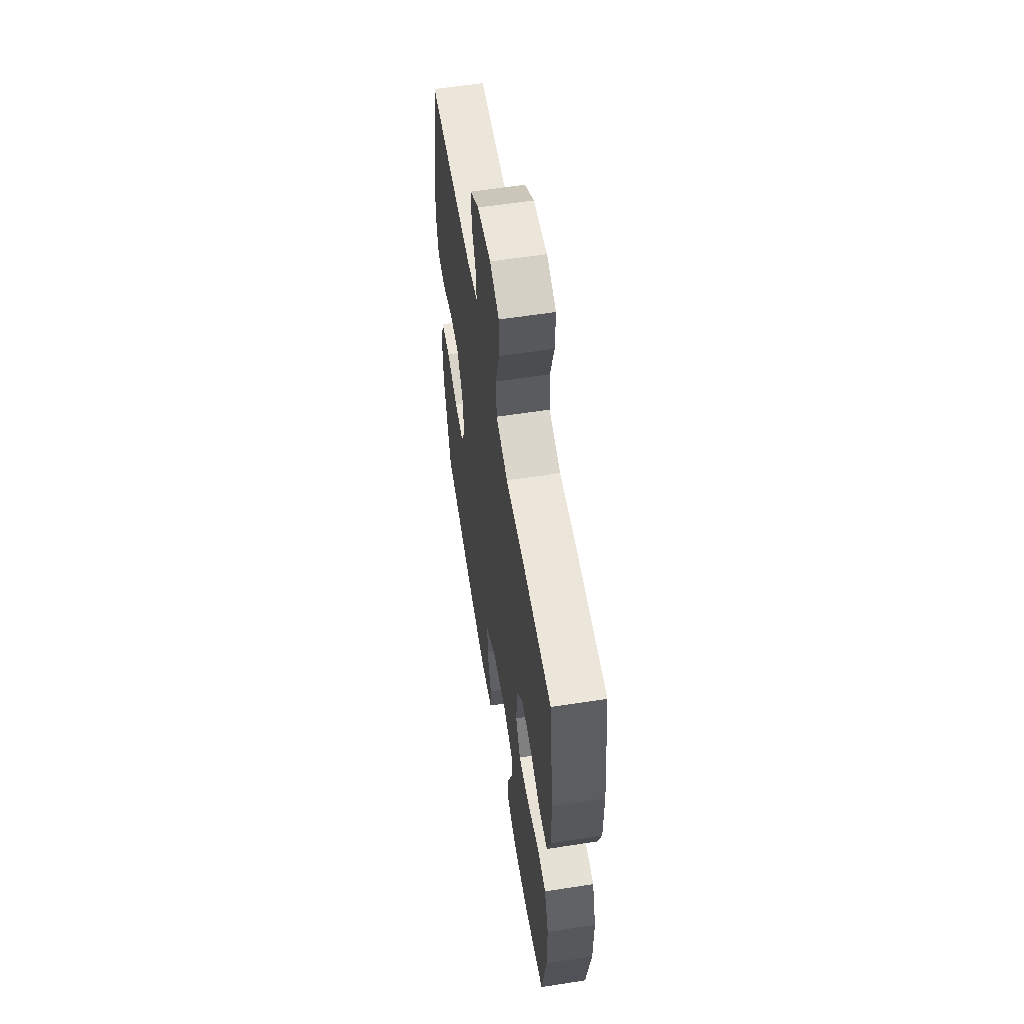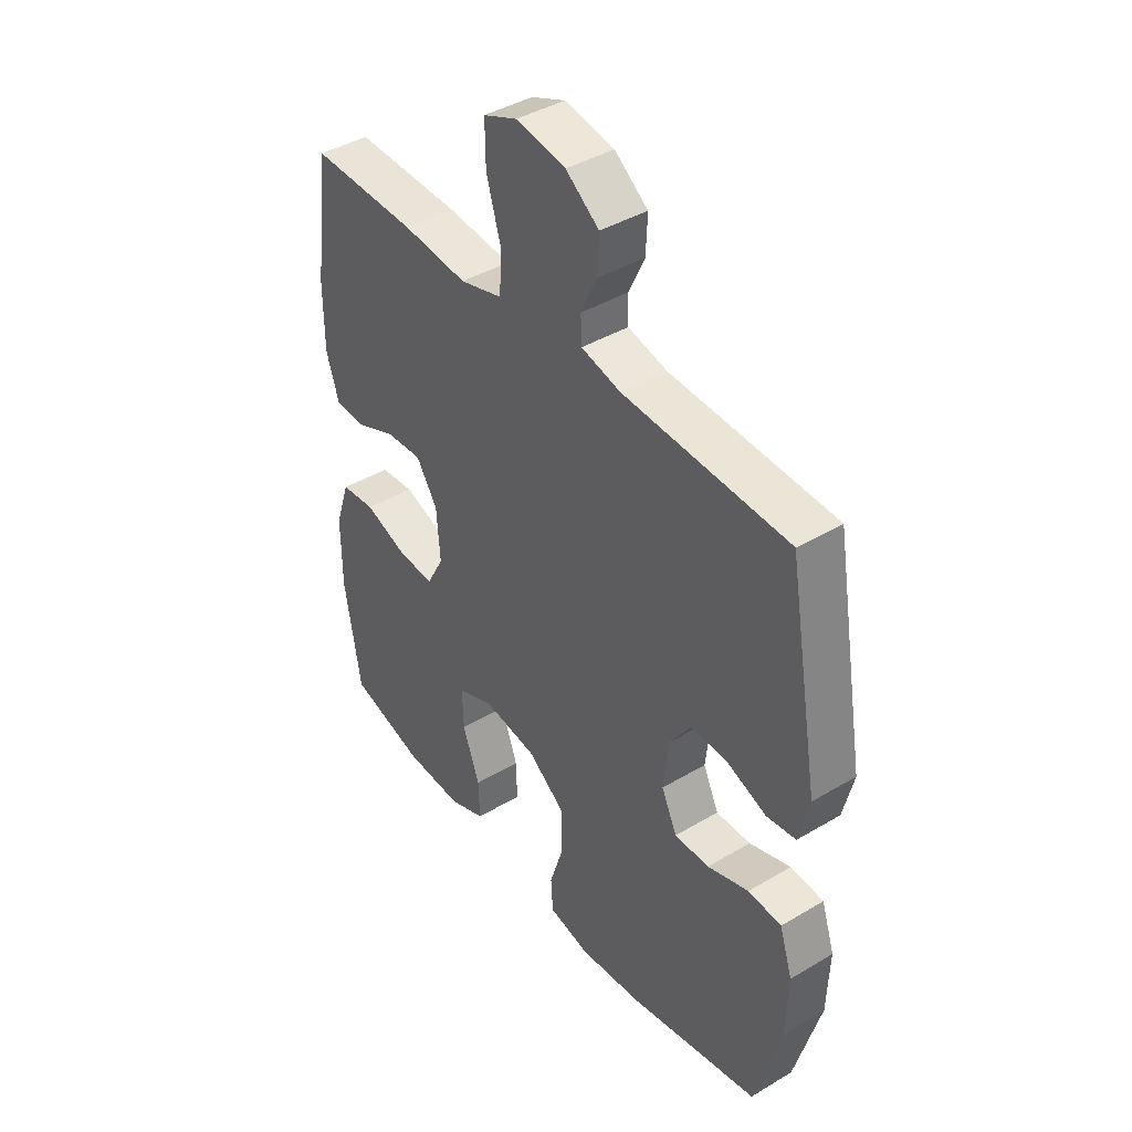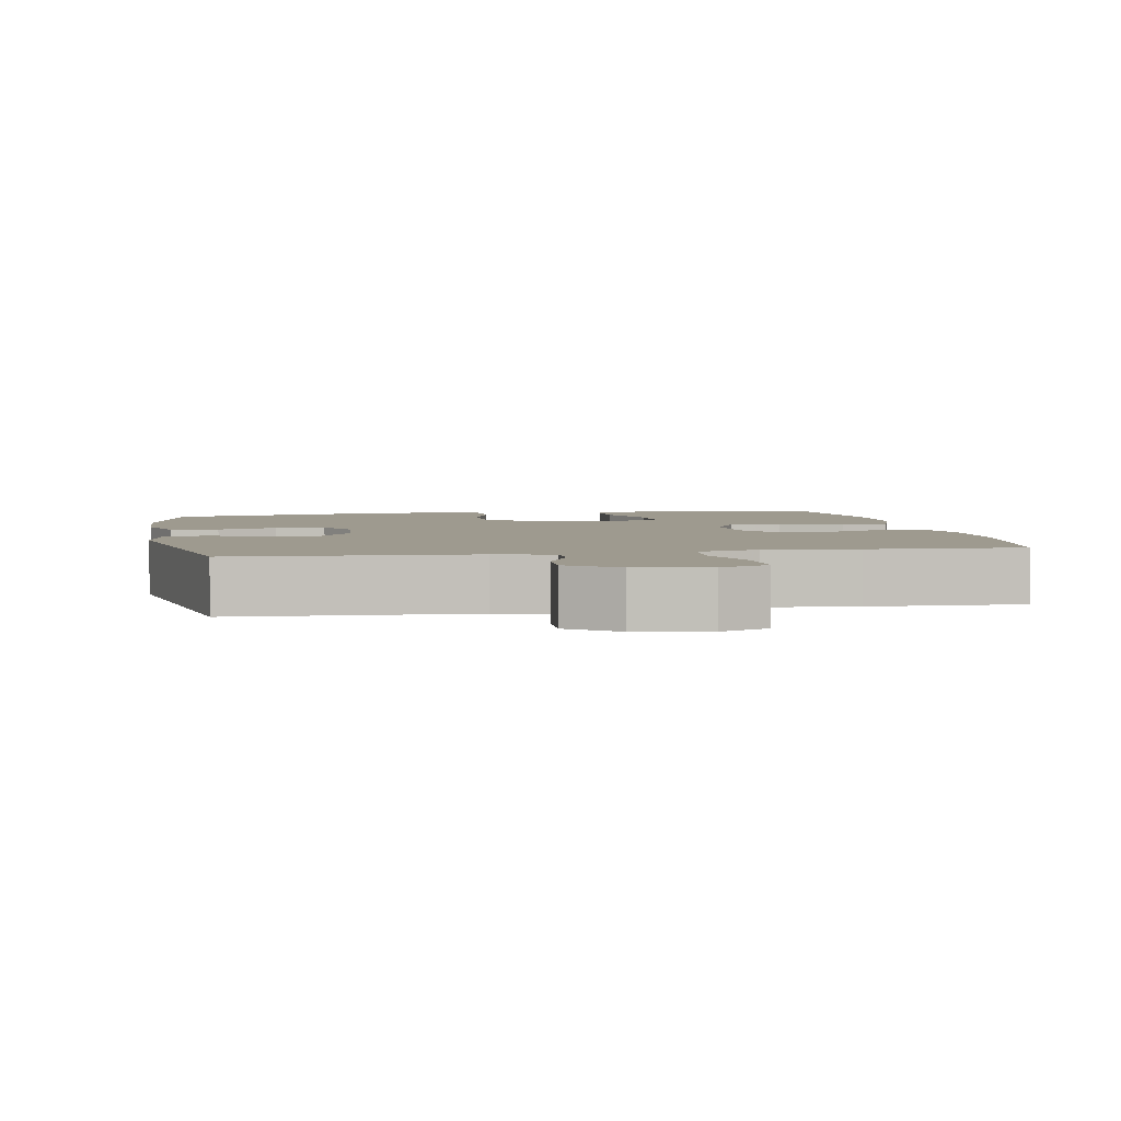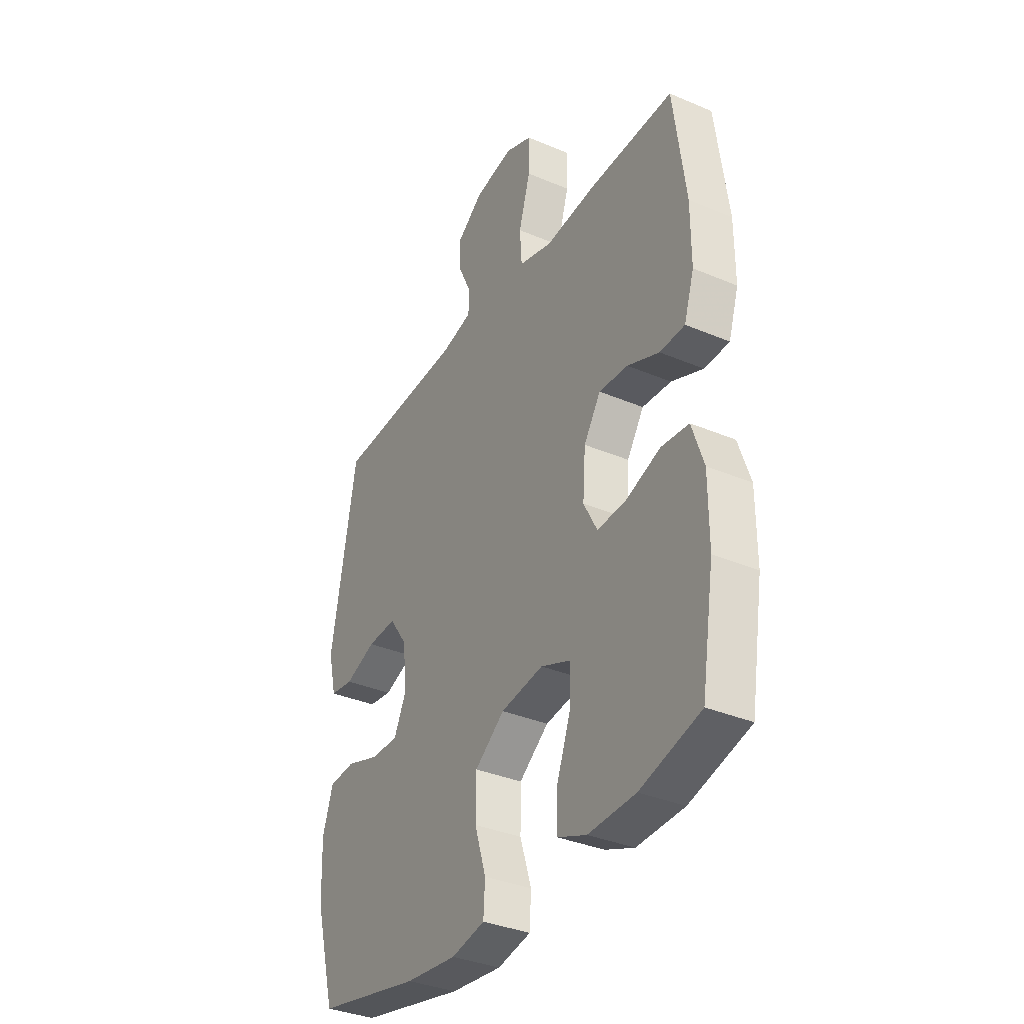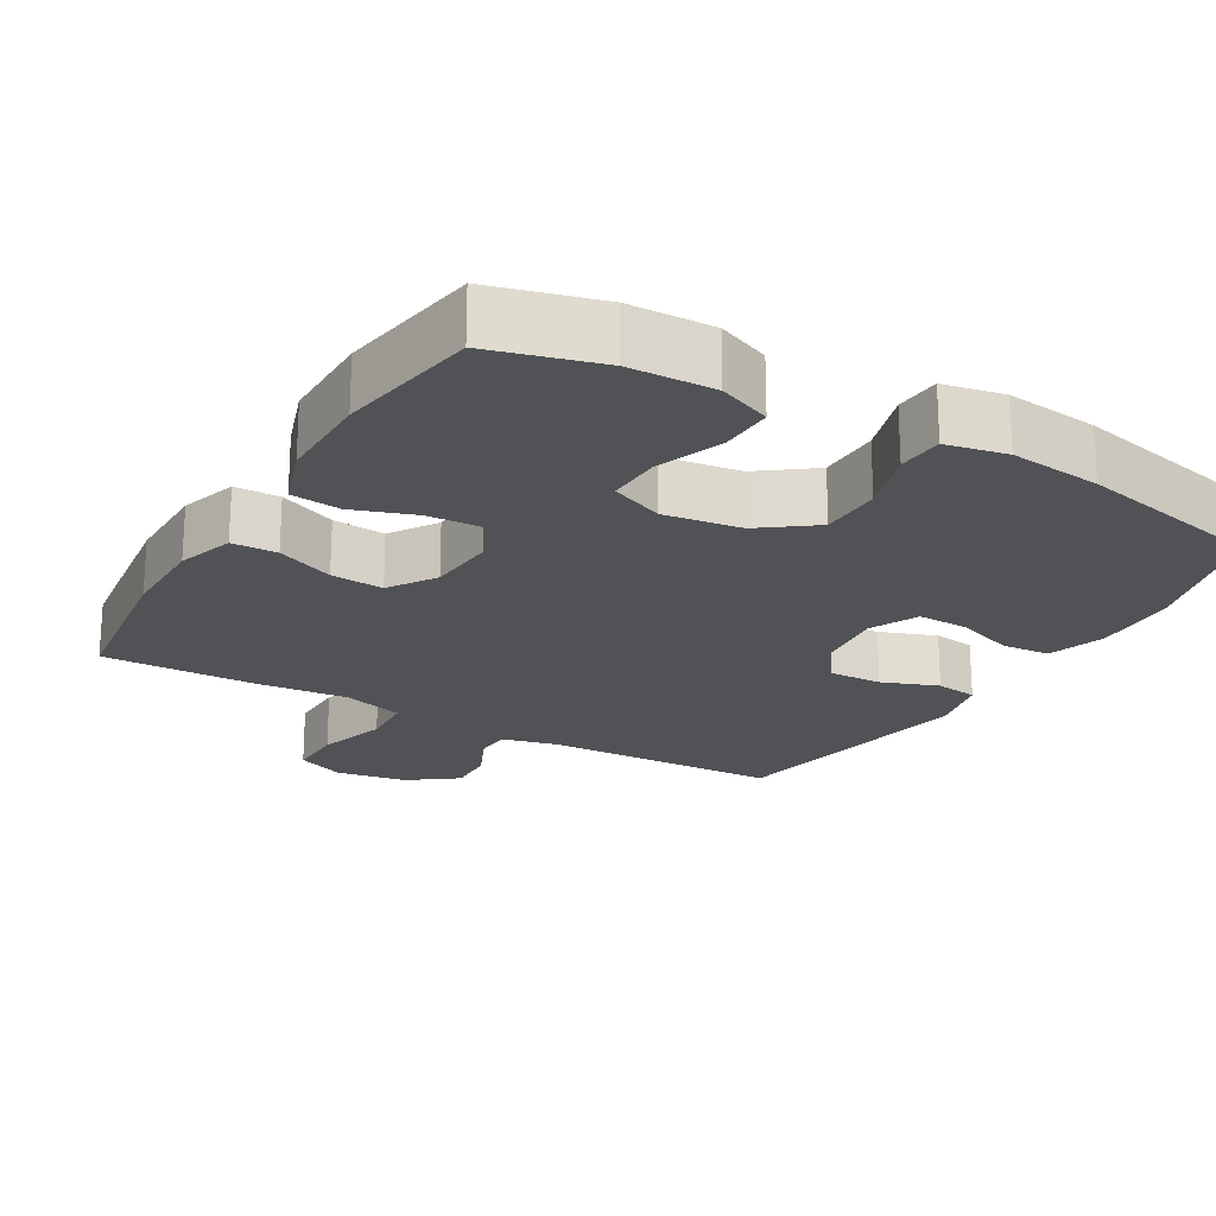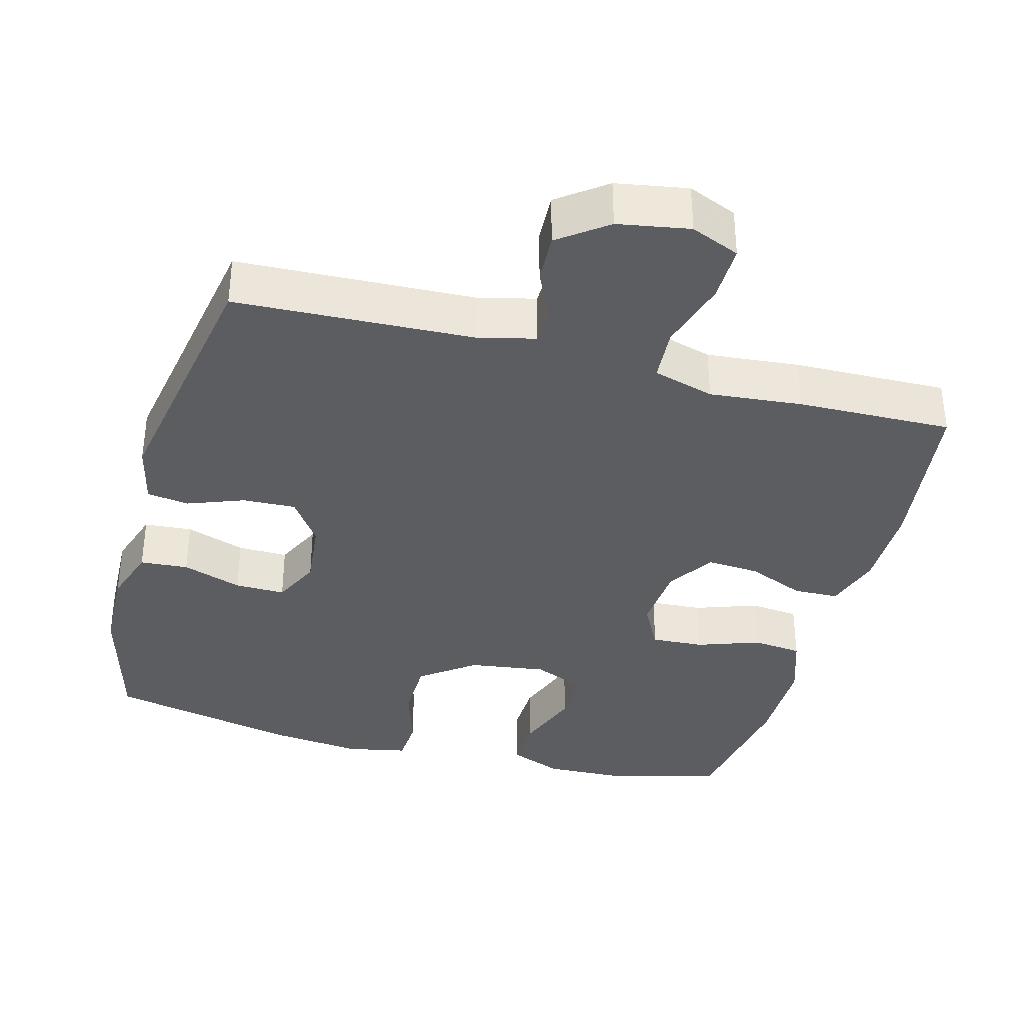
<metadata>
{"format":"obj","ext":"obj","renderer":"f3d","projection":"perspective","resolution":1024,"background":"white","views":[{"elev":58.8,"azim":80.9,"up":"+Z"},{"elev":41.5,"azim":-125.8,"up":"+Z"},{"elev":3.7,"azim":-10.3,"up":"+Y"},{"elev":-35.3,"azim":60.6,"up":"+Z"},{"elev":-21.3,"azim":149.6,"up":"+Y"},{"elev":-36.3,"azim":-15.1,"up":"+Y"}]}
</metadata>
<code>
v 0.5 0.07 -0.5
v 0.351 0.07 -0.541
v 0.234 0.07 -0.545
v 0.162 0.07 -0.516
v 0.164 0.07 -0.443
v 0.198 0.07 -0.351
v 0.2 0.07 -0.276
v 0.127 0.07 -0.246
v 0.021 0.07 -0.261
v -0.053 0.07 -0.316
v -0.054 0.07 -0.401
v -0.026 0.07 -0.49
v -0.03 0.07 -0.553
v -0.113 0.07 -0.57
v -0.24 0.07 -0.556
v -0.5 0.07 -0.5
v -0.551 0.07 -0.312
v -0.555 0.07 -0.193
v -0.529 0.07 -0.114
v -0.463 0.07 -0.109
v -0.381 0.07 -0.137
v -0.312 0.07 -0.138
v -0.281 0.07 -0.073
v -0.291 0.07 0.02
v -0.335 0.07 0.083
v -0.408 0.07 0.08
v -0.485 0.07 0.051
v -0.543 0.07 0.059
v -0.563 0.07 0.144
v -0.5 0.07 0.5
v -0.174 0.07 0.514
v -0.096 0.07 0.533
v -0.094 0.07 0.583
v -0.126 0.07 0.651
v -0.129 0.07 0.718
v -0.063 0.07 0.767
v 0.035 0.07 0.784
v 0.102 0.07 0.756
v 0.101 0.07 0.678
v 0.072 0.07 0.581
v 0.077 0.07 0.507
v 0.161 0.07 0.483
v 0.288 0.07 0.495
v 0.5 0.07 0.5
v 0.53 0.07 0.272
v 0.53 0.07 0.15
v 0.505 0.07 0.072
v 0.443 0.07 0.07
v 0.364 0.07 0.103
v 0.292 0.07 0.108
v 0.25 0.07 0.044
v 0.243 0.07 -0.051
v 0.277 0.07 -0.115
v 0.349 0.07 -0.111
v 0.435 0.07 -0.081
v 0.503 0.07 -0.088
v 0.532 0.07 -0.174
v 0.532 0.07 -0.305
v 0.5 0 -0.5
v 0.351 0 -0.541
v 0.234 0 -0.545
v 0.162 0 -0.516
v 0.164 0 -0.443
v 0.198 0 -0.351
v 0.2 0 -0.276
v 0.127 0 -0.246
v 0.021 0 -0.261
v -0.053 0 -0.316
v -0.054 0 -0.401
v -0.026 0 -0.49
v -0.03 0 -0.553
v -0.113 0 -0.57
v -0.24 0 -0.556
v -0.5 0 -0.5
v -0.551 0 -0.312
v -0.555 0 -0.193
v -0.529 0 -0.114
v -0.463 0 -0.109
v -0.381 0 -0.137
v -0.312 0 -0.138
v -0.281 0 -0.073
v -0.291 0 0.02
v -0.335 0 0.083
v -0.408 0 0.08
v -0.485 0 0.051
v -0.543 0 0.059
v -0.563 0 0.144
v -0.5 0 0.5
v -0.174 0 0.514
v -0.096 0 0.533
v -0.094 0 0.583
v -0.126 0 0.651
v -0.129 0 0.718
v -0.063 0 0.767
v 0.035 0 0.784
v 0.102 0 0.756
v 0.101 0 0.678
v 0.072 0 0.581
v 0.077 0 0.507
v 0.161 0 0.483
v 0.288 0 0.495
v 0.5 0 0.5
v 0.53 0 0.272
v 0.53 0 0.15
v 0.505 0 0.072
v 0.443 0 0.07
v 0.364 0 0.103
v 0.292 0 0.108
v 0.25 0 0.044
v 0.243 0 -0.051
v 0.277 0 -0.115
v 0.349 0 -0.111
v 0.435 0 -0.081
v 0.503 0 -0.088
v 0.532 0 -0.174
v 0.532 0 -0.305
f 4 5 6
f 3 4 6
f 2 3 6
f 1 2 6
f 58 1 6
f 57 58 6
f 56 57 6
f 55 56 6
f 54 55 6
f 53 54 6 7
f 52 53 7 8
f 51 52 8 9
f 50 51 9 10
f 47 48 49
f 46 47 49
f 45 46 49
f 44 45 49
f 43 44 49
f 42 43 49
f 41 42 49 50
f 38 39 40
f 37 38 40
f 36 37 40
f 35 36 40
f 34 35 40
f 33 34 40
f 32 33 40 41
f 41 50 10
f 32 41 10
f 31 32 10
f 29 30 31
f 28 29 31
f 27 28 31
f 26 27 31
f 19 20 21
f 18 19 21
f 17 18 21
f 16 17 21
f 15 16 21
f 14 15 21
f 13 14 21
f 12 13 21
f 11 12 21
f 11 21 22
f 10 11 22 23
f 25 26 31
f 24 25 31 10
f 10 23 24
f 64 63 62
f 64 62 61
f 64 61 60
f 64 60 59
f 64 59 116
f 64 116 115
f 64 115 114
f 64 114 113
f 64 113 112
f 65 64 112 111
f 66 65 111 110
f 67 66 110 109
f 68 67 109 108
f 107 106 105
f 107 105 104
f 107 104 103
f 107 103 102
f 107 102 101
f 107 101 100
f 108 107 100 99
f 98 97 96
f 98 96 95
f 98 95 94
f 98 94 93
f 98 93 92
f 98 92 91
f 99 98 91 90
f 68 108 99
f 68 99 90
f 68 90 89
f 89 88 87
f 89 87 86
f 89 86 85
f 89 85 84
f 79 78 77
f 79 77 76
f 79 76 75
f 79 75 74
f 79 74 73
f 79 73 72
f 79 72 71
f 79 71 70
f 79 70 69
f 80 79 69
f 81 80 69 68
f 89 84 83
f 68 89 83 82
f 82 81 68
f 1 59 60 2
f 2 60 61 3
f 3 61 62 4
f 4 62 63 5
f 5 63 64 6
f 6 64 65 7
f 7 65 66 8
f 8 66 67 9
f 9 67 68 10
f 10 68 69 11
f 11 69 70 12
f 12 70 71 13
f 13 71 72 14
f 14 72 73 15
f 15 73 74 16
f 16 74 75 17
f 17 75 76 18
f 18 76 77 19
f 19 77 78 20
f 20 78 79 21
f 21 79 80 22
f 22 80 81 23
f 23 81 82 24
f 24 82 83 25
f 25 83 84 26
f 26 84 85 27
f 27 85 86 28
f 28 86 87 29
f 29 87 88 30
f 30 88 89 31
f 31 89 90 32
f 32 90 91 33
f 33 91 92 34
f 34 92 93 35
f 35 93 94 36
f 36 94 95 37
f 37 95 96 38
f 38 96 97 39
f 39 97 98 40
f 40 98 99 41
f 41 99 100 42
f 42 100 101 43
f 43 101 102 44
f 44 102 103 45
f 45 103 104 46
f 46 104 105 47
f 47 105 106 48
f 48 106 107 49
f 49 107 108 50
f 50 108 109 51
f 51 109 110 52
f 52 110 111 53
f 53 111 112 54
f 54 112 113 55
f 55 113 114 56
f 56 114 115 57
f 57 115 116 58
f 58 116 59 1

</code>
